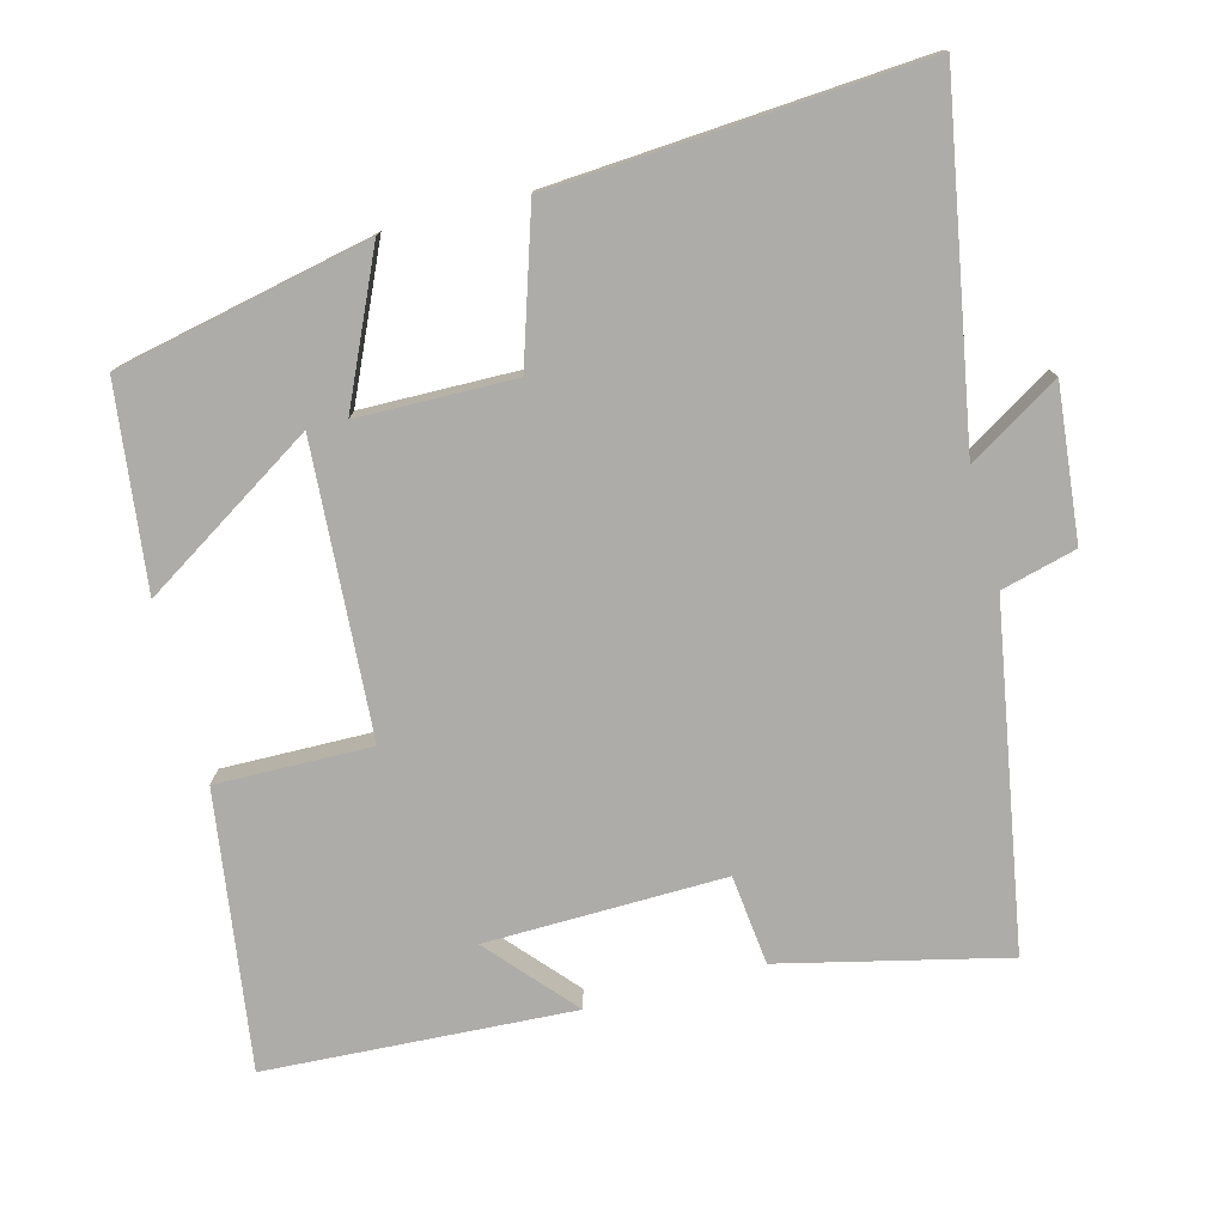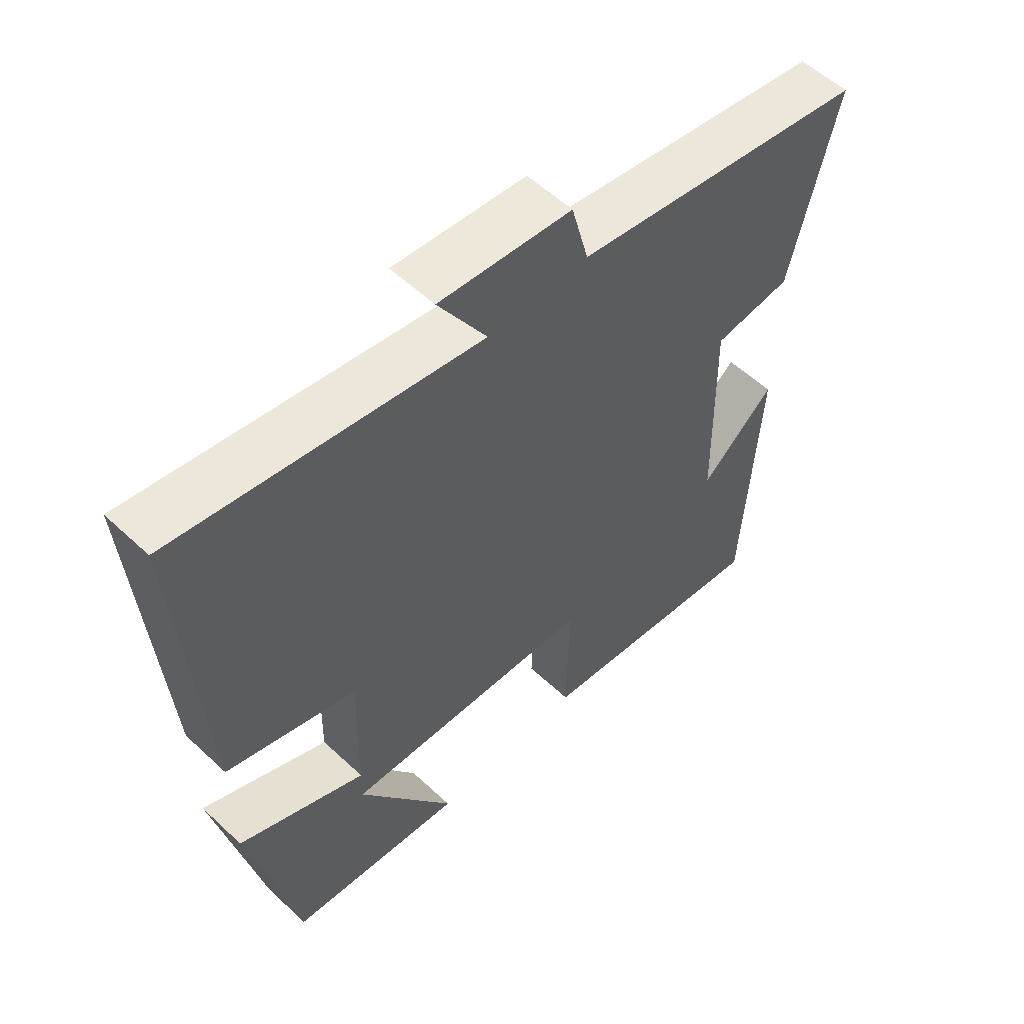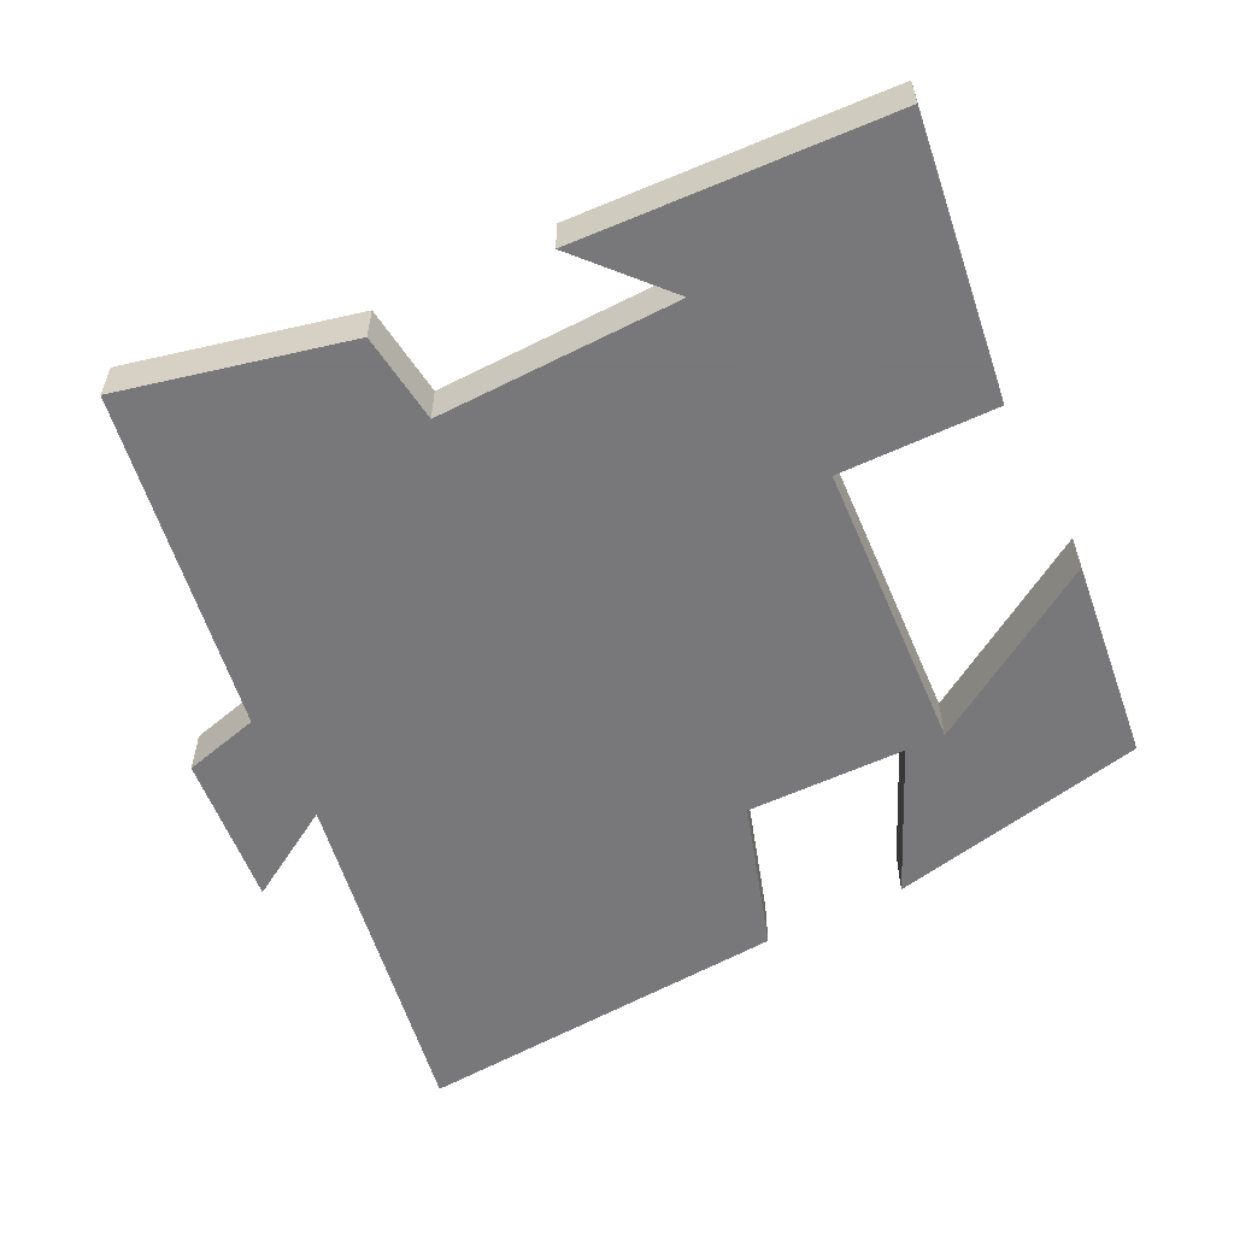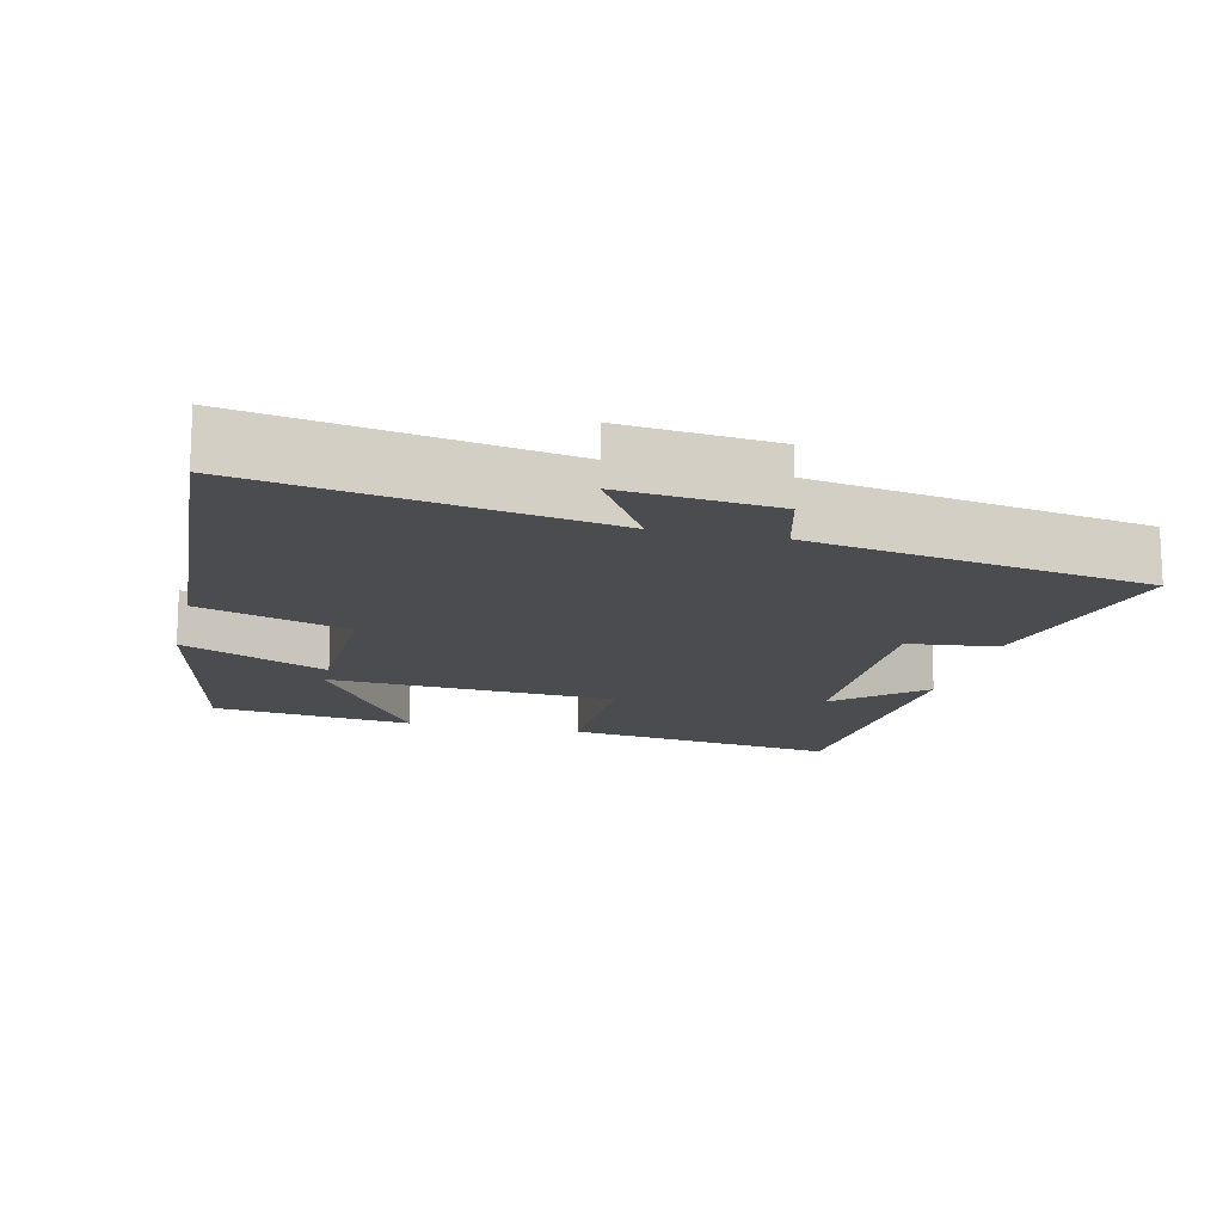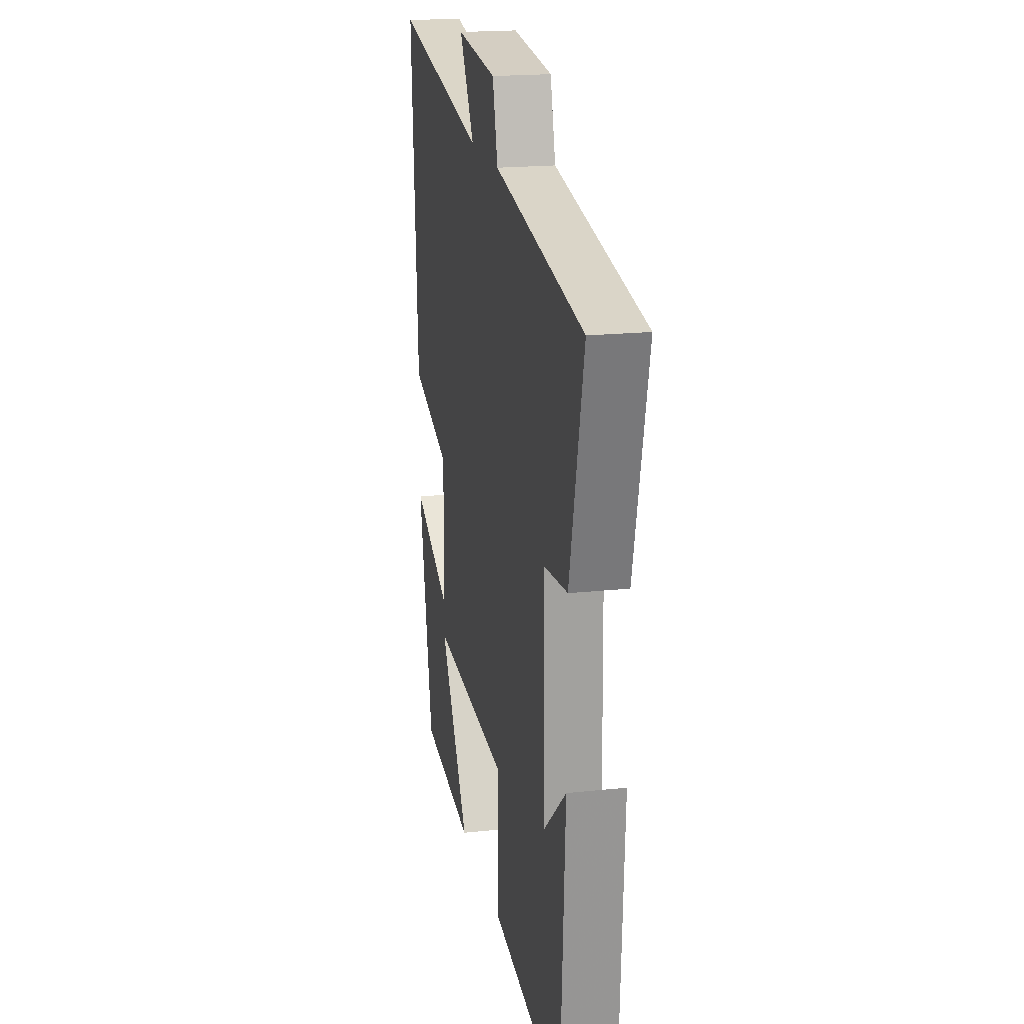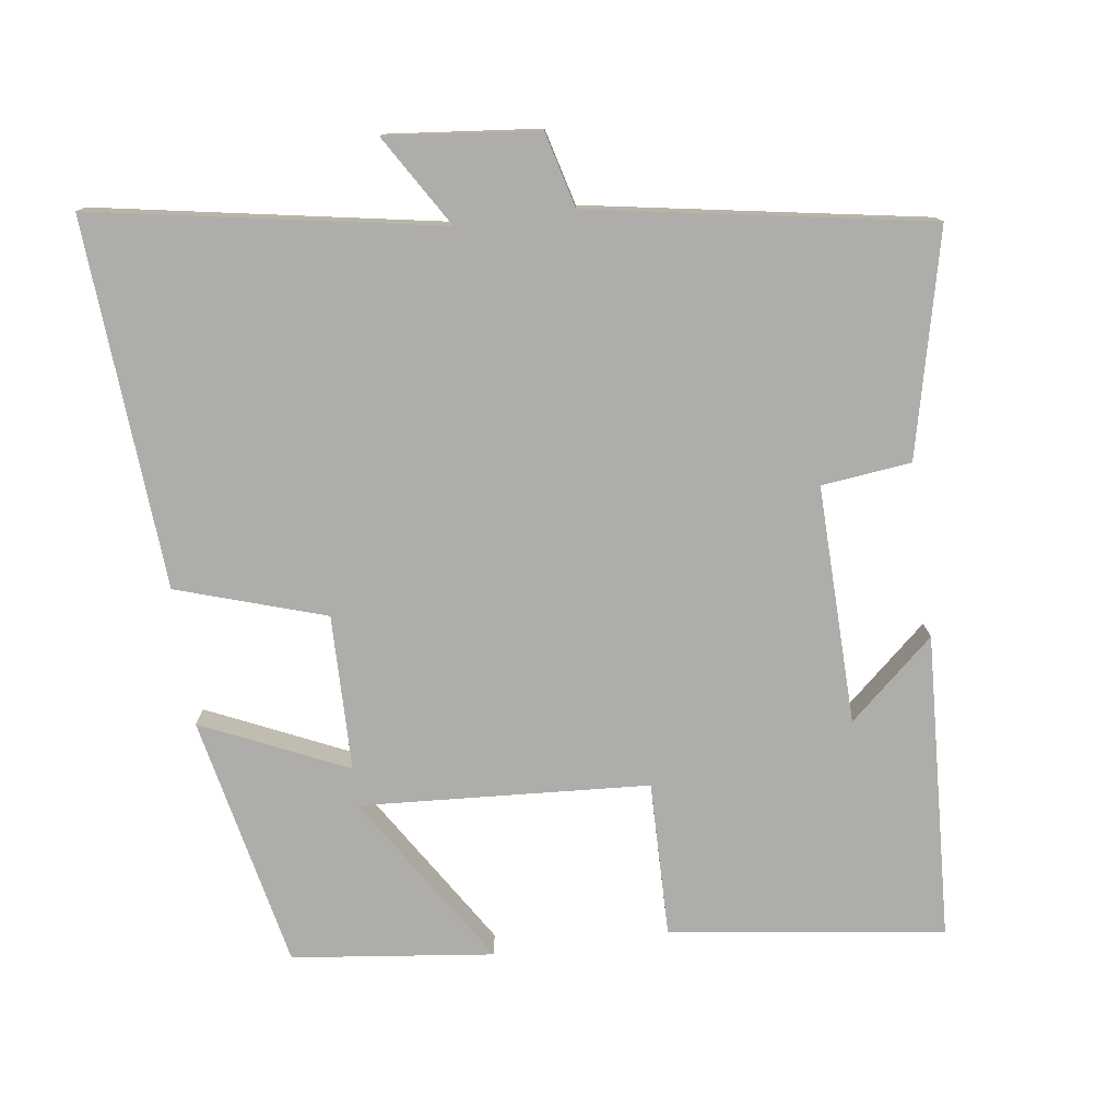
<metadata>
{"format":"obj","ext":"obj","renderer":"f3d","projection":"perspective","resolution":1024,"background":"white","views":[{"elev":-76.8,"azim":-75.2,"up":"+Y"},{"elev":56.2,"azim":-45.6,"up":"+Z"},{"elev":-57.6,"azim":116.7,"up":"+Y"},{"elev":-14.9,"azim":-13.3,"up":"+Y"},{"elev":19.3,"azim":78.6,"up":"+Z"},{"elev":-77.2,"azim":7.9,"up":"+Y"}]}
</metadata>
<code>
v -0.535 0.07 0.586
v -0.055 0.07 0.5
v -0.132 0.07 0.626
v 0.078 0.07 0.604
v 0.105 0.07 0.5
v 0.573 0.07 0.419
v 0.5 0.07 0.11
v 0.376 0.07 0.096
v 0.382 0.07 -0.234
v 0.5 0.07 -0.13
v 0.476 0.07 -0.554
v 0.096 0.07 -0.5
v 0.1 0.07 -0.286
v -0.3 0.07 -0.26
v -0.148 0.07 -0.5
v -0.426 0.07 -0.466
v -0.5 0.07 -0.115
v -0.299 0.07 -0.207
v -0.295 0.07 0.009
v -0.5 0.07 0.075
v -0.535 0 0.586
v -0.055 0 0.5
v -0.132 0 0.626
v 0.078 0 0.604
v 0.105 0 0.5
v 0.573 0 0.419
v 0.5 0 0.11
v 0.376 0 0.096
v 0.382 0 -0.234
v 0.5 0 -0.13
v 0.476 0 -0.554
v 0.096 0 -0.5
v 0.1 0 -0.286
v -0.3 0 -0.26
v -0.148 0 -0.5
v -0.426 0 -0.466
v -0.5 0 -0.115
v -0.299 0 -0.207
v -0.295 0 0.009
v -0.5 0 0.075
f 19 20 1 2
f 18 19 2
f 16 17 18
f 14 15 16
f 14 16 18
f 13 14 18 2
f 9 10 11 12
f 8 9 12 13
f 5 6 7 8
f 5 8 13 2
f 2 3 4 5
f 22 21 40 39
f 22 39 38
f 38 37 36
f 36 35 34
f 38 36 34
f 22 38 34 33
f 32 31 30 29
f 33 32 29 28
f 28 27 26 25
f 22 33 28 25
f 25 24 23 22
f 1 21 22 2
f 2 22 23 3
f 3 23 24 4
f 4 24 25 5
f 5 25 26 6
f 6 26 27 7
f 7 27 28 8
f 8 28 29 9
f 9 29 30 10
f 10 30 31 11
f 11 31 32 12
f 12 32 33 13
f 13 33 34 14
f 14 34 35 15
f 15 35 36 16
f 16 36 37 17
f 17 37 38 18
f 18 38 39 19
f 19 39 40 20
f 20 40 21 1

</code>
